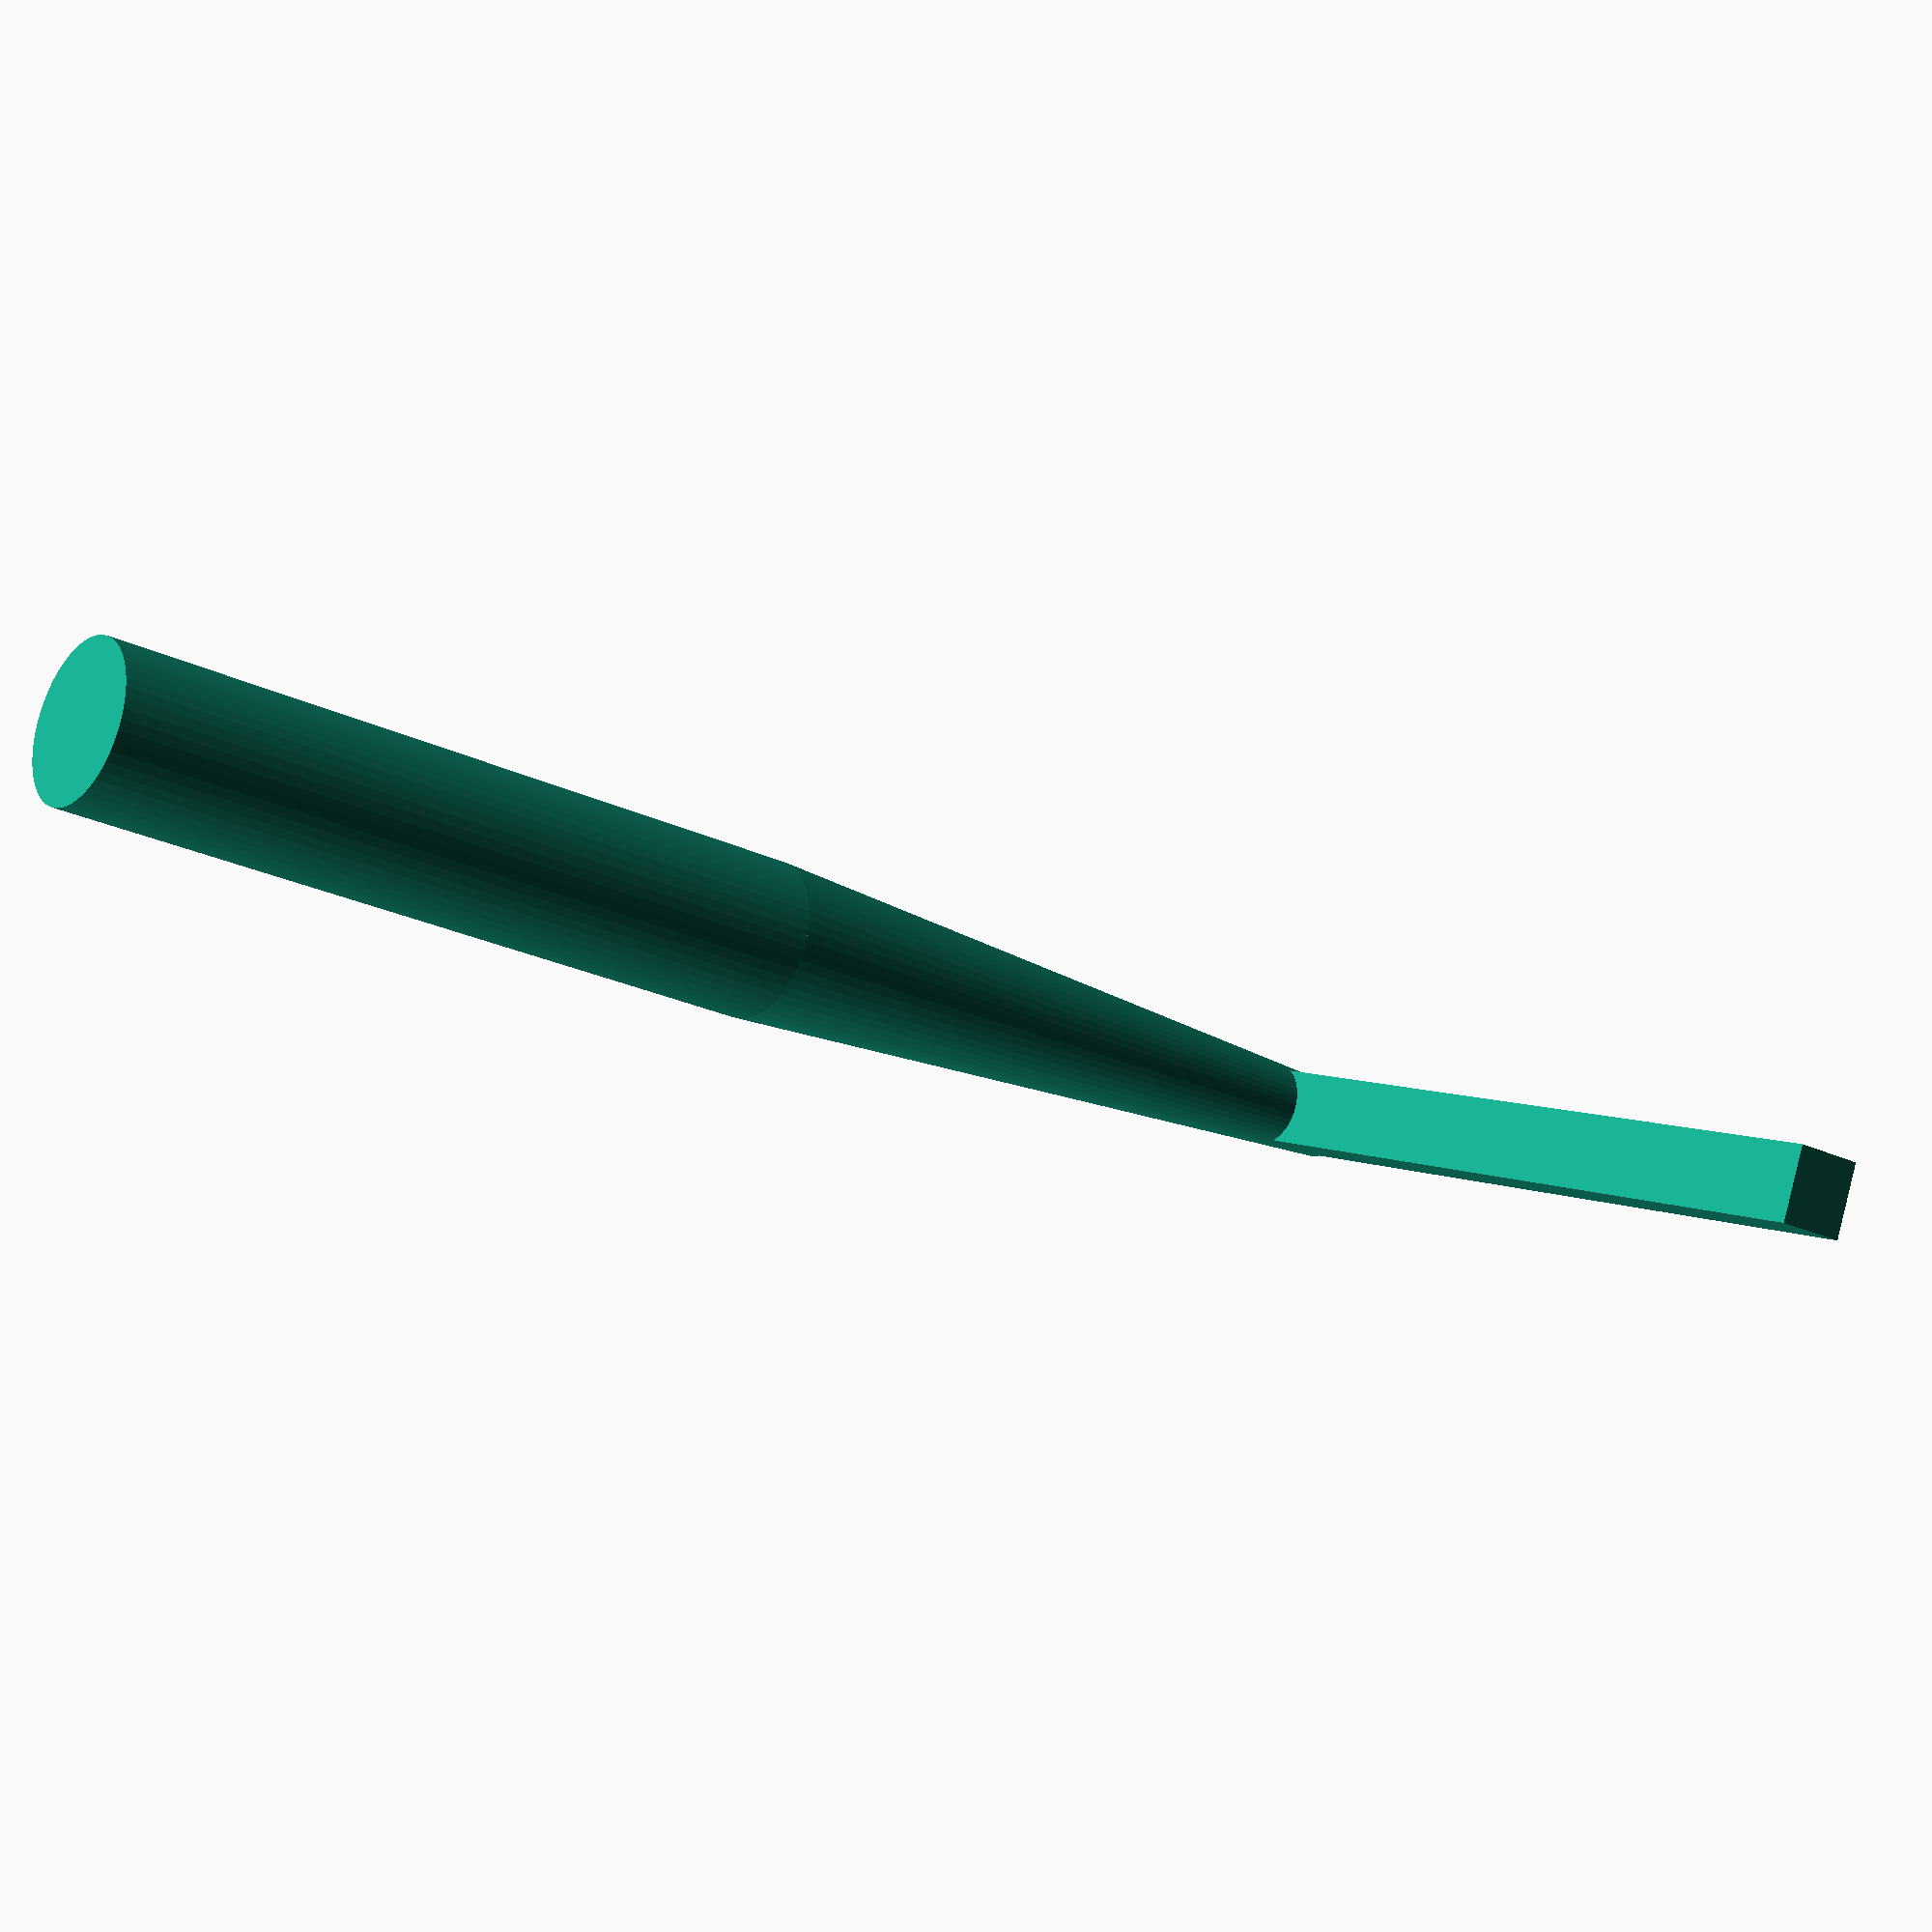
<openscad>
H_inlet1 = 10;
H_inlet2 = 10;
W = 0.5;
R_inlet1 = W;
R_inlet2 = 1.05;
W_wall = 2.5;
inletNumber = 5;
channelLenght = 10;
//inletWidth = 1;

module inlet(inletNumber, channelLenght, inletWidth, R_inlet2){

module tubeConnection(){
cylinder (h = H_inlet1, r1 = R_inlet2/2, r2 = R_inlet2, center = false, $fn=50); //входное отверстие
translate ([0, 0, H_inlet1]) cylinder (h = H_inlet2, r = R_inlet2, center = false, $fn=50); //входное отверстие
};

if (inletNumber == 1) {
union (){
translate([0, -channelLenght,0]) tubeConnection();
translate ([-inletWidth/2, -channelLenght,0]) cube ([inletWidth, channelLenght, 1]);
}
}
if (inletNumber/2 == round(inletNumber/2) && inletNumber != 1) {
union (){
    translate ([-inletWidth/2, -channelLenght,0]) cube ([inletWidth, channelLenght, 1]);
    for (i=[1:(inletNumber/2)]){
        translate ([-inletWidth/2, -channelLenght*i,0]) cube ([inletWidth, channelLenght, 1]);
        translate ([-channelLenght/2, -(channelLenght*i)-(inletWidth/2),0]) cube ([channelLenght, inletWidth, 1]);
        translate ([-channelLenght/2, -(channelLenght*i),0]) tubeConnection();
        translate ([channelLenght/2, -(channelLenght*i),0]) tubeConnection();
    }
}   
}

if (inletNumber/2 != round(inletNumber/2) && inletNumber != 1) {
union (){
    translate ([-inletWidth/2, -channelLenght*((inletNumber)/2),0]) cube ([inletWidth, channelLenght, inletWidth]);
    translate ([0, -channelLenght*((inletNumber)/2),0]) tubeConnection();
    for (i=[1:(inletNumber/2)]){
        translate ([-inletWidth/2, -channelLenght*i,0]) cube ([inletWidth, channelLenght, inletWidth]);
        translate ([-channelLenght/2, -(channelLenght*i)-(inletWidth/2),0]) cube ([channelLenght, inletWidth, inletWidth]);
        translate ([-channelLenght/2, -(channelLenght*i),0]) tubeConnection();
        translate ([channelLenght/2, -(channelLenght*i),0]) tubeConnection();
    }
}   
}
}

inlet (1, 10, 1, 1.05);
</openscad>
<views>
elev=22.9 azim=112.4 roll=49.9 proj=p view=wireframe
</views>
